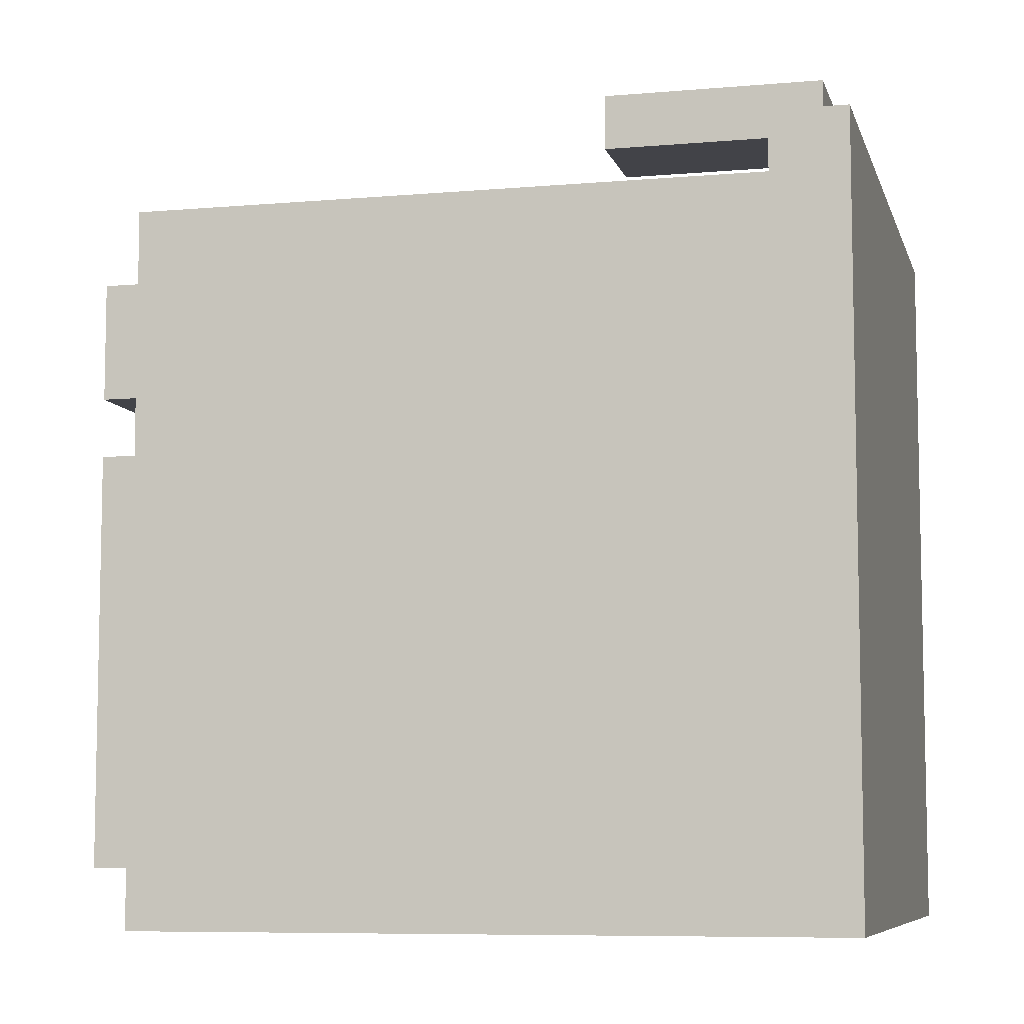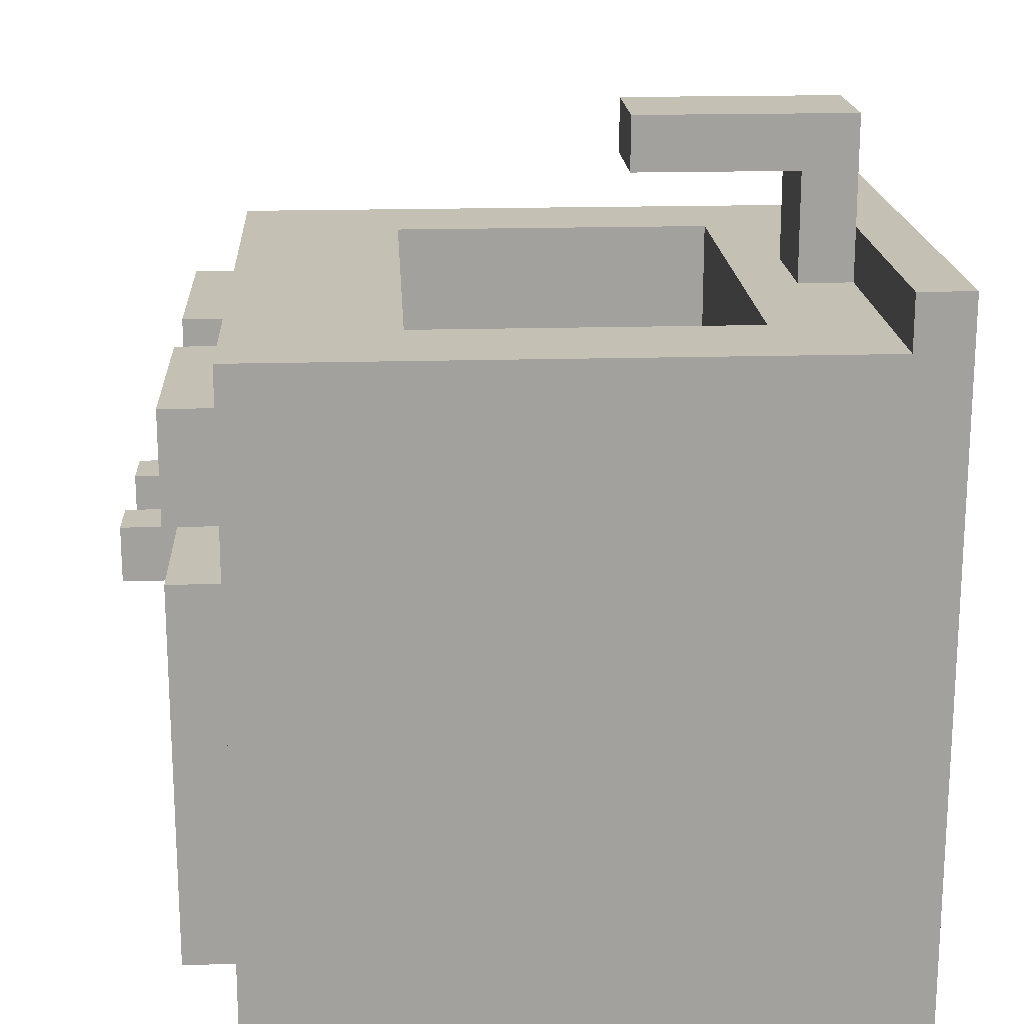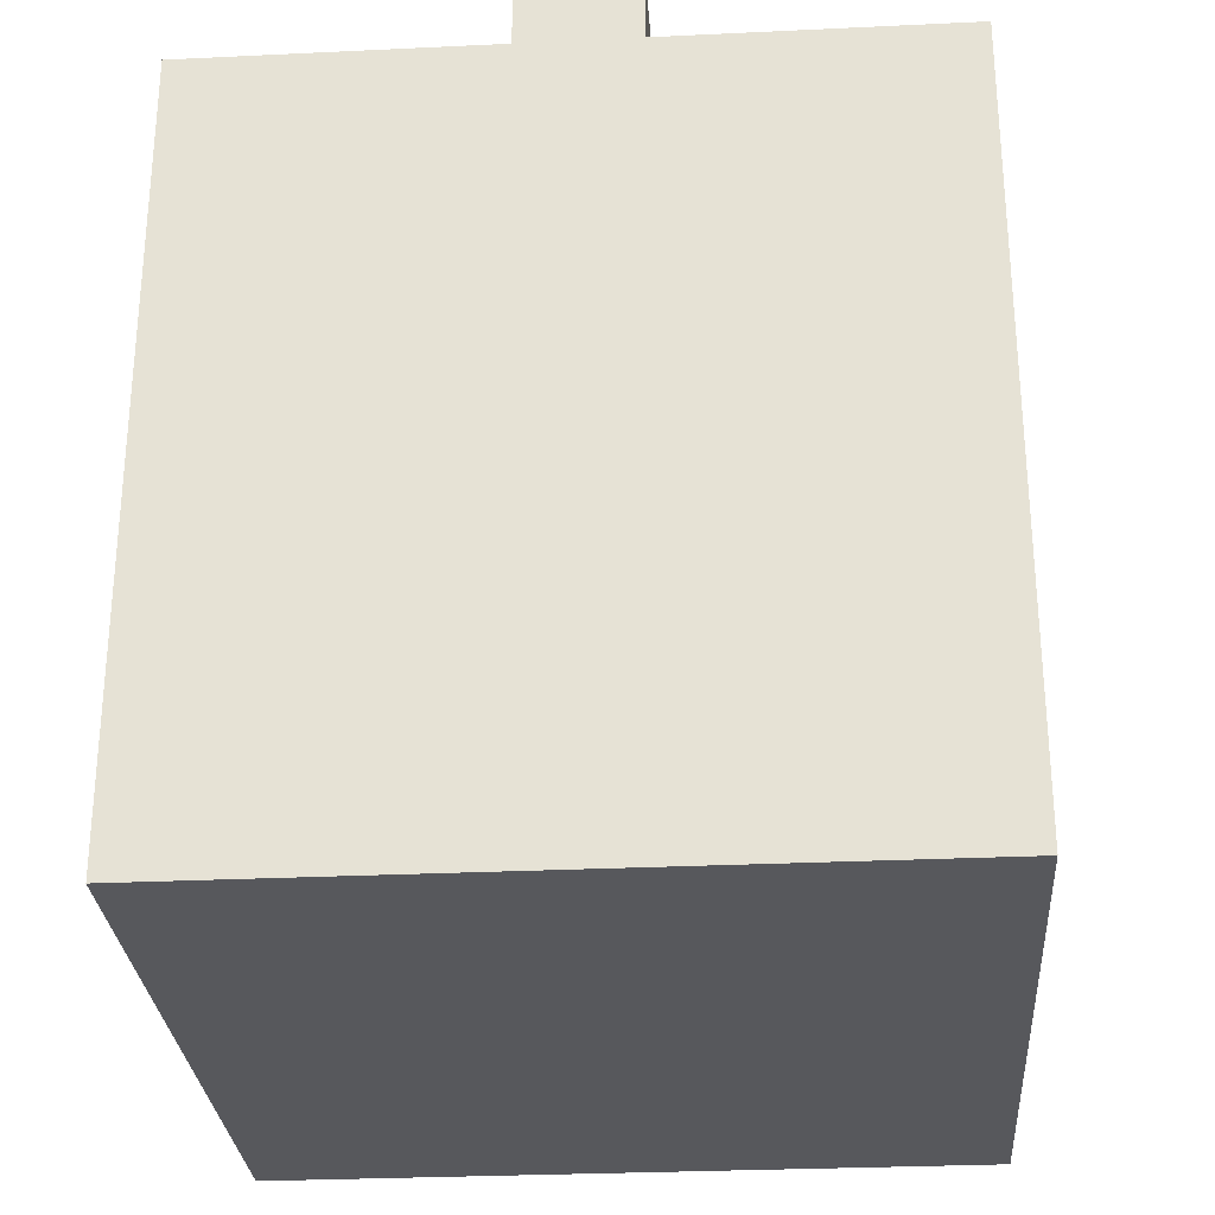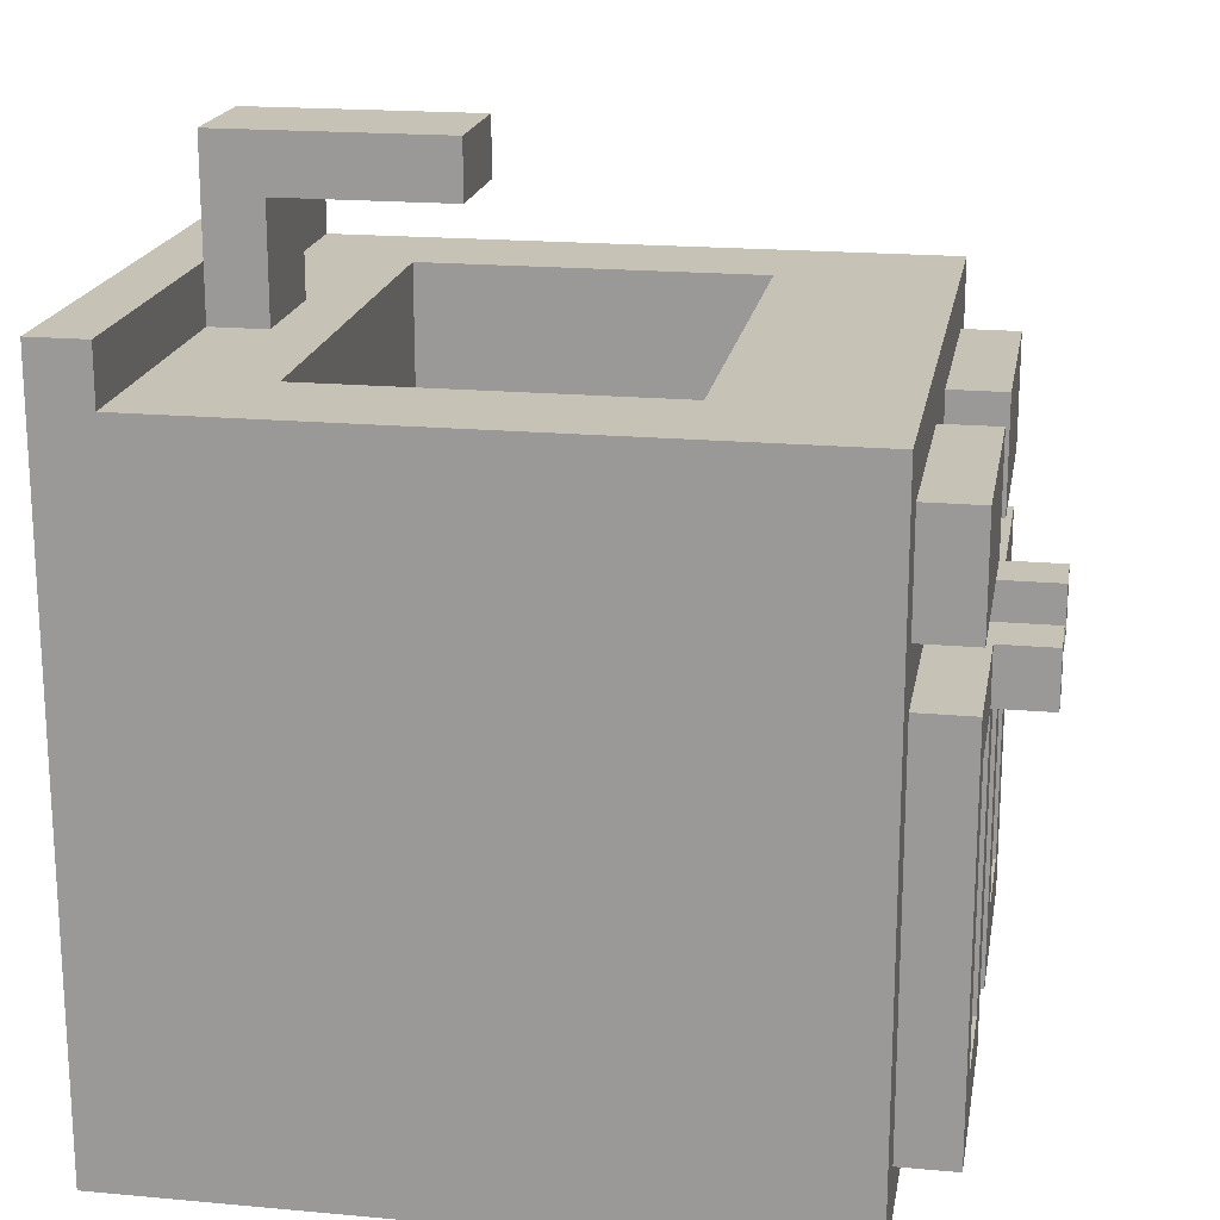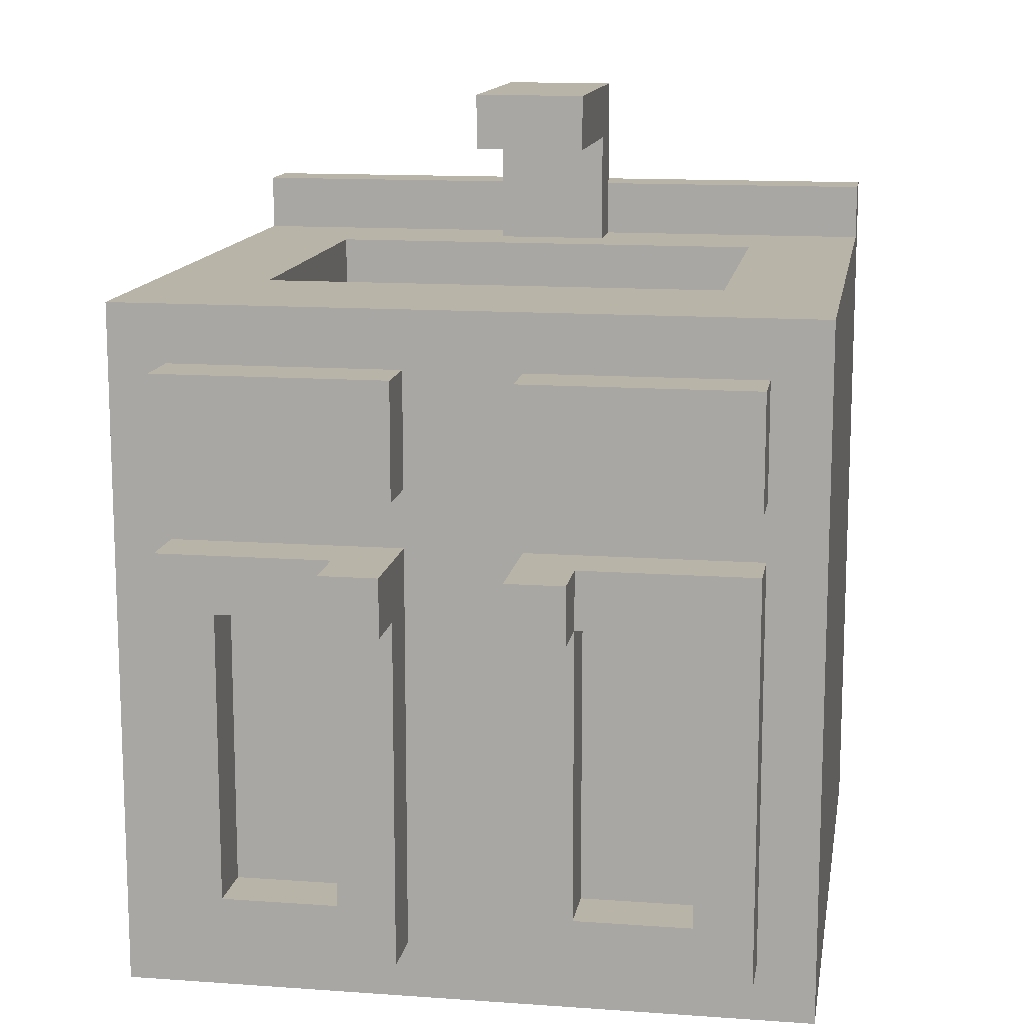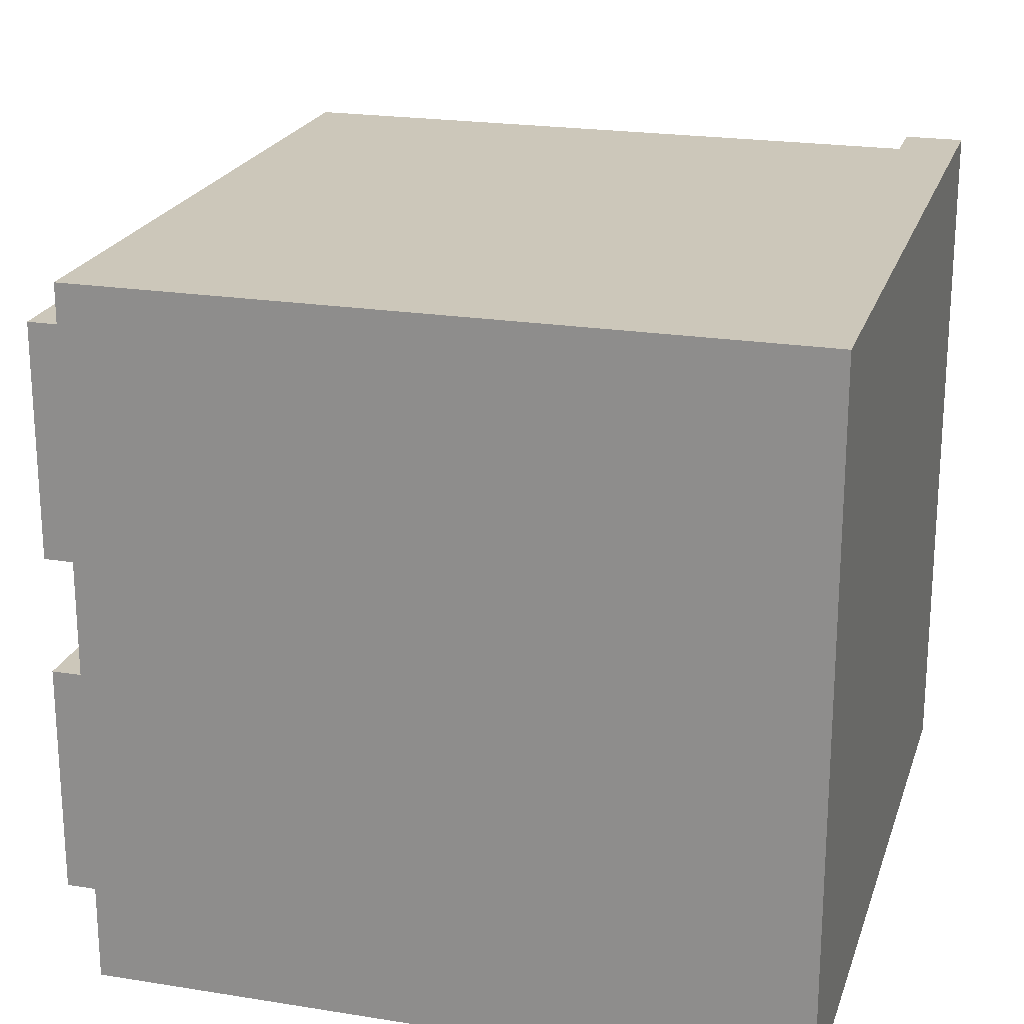
<metadata>
{"format":"obj","ext":"obj","renderer":"f3d","projection":"perspective","resolution":1024,"background":"white","views":[{"elev":-7.6,"azim":14.0,"up":"+Y"},{"elev":18.3,"azim":-3.2,"up":"+Y"},{"elev":-28.7,"azim":94.1,"up":"+Y"},{"elev":18.9,"azim":-170.2,"up":"+Y"},{"elev":13.2,"azim":-80.7,"up":"+Y"},{"elev":21.5,"azim":15.9,"up":"+Z"}]}
</metadata>
<code>
g map-181
v -7 7 2
v -7 7 1
v -7 7 -1
v -7 7 -2
v -7 8 2
v -7 8 1
v -7 8 -1
v -7 8 -2
v -6 1 5
v -6 1 1
v -6 1 -1
v -6 1 -5
v -6 2 4
v -6 2 2
v -6 2 -2
v -6 2 -4
v -6 7 4
v -6 7 2
v -6 7 1
v -6 7 -1
v -6 7 -2
v -6 7 -4
v -6 8 5
v -6 8 2
v -6 8 -2
v -6 8 -5
v -6 9 5
v -6 9 1
v -6 9 -1
v -6 9 -5
v -6 11 5
v -6 11 1
v -6 11 -1
v -6 11 -5
v -5 0 6
v -5 0 -6
v -5 1 5
v -5 1 1
v -5 1 -1
v -5 1 -5
v -5 2 4
v -5 2 2
v -5 2 -2
v -5 2 -4
v -5 7 4
v -5 7 2
v -5 7 -2
v -5 7 -4
v -5 8 5
v -5 8 1
v -5 8 -1
v -5 8 -5
v -5 9 5
v -5 9 1
v -5 9 -1
v -5 9 -5
v -5 11 6
v -5 11 5
v -5 11 1
v -5 11 -1
v -5 11 -5
v -5 11 -6
v -5 12 6
v -5 12 -6
v 2 14 1
v 2 14 -1
v 2 15 1
v 2 15 -1
v 4 9 4
v 4 9 -4
v 4 11 4
v 4 11 -4
v 4 12 4
v 4 12 -4
v 5 12 1
v 5 12 -1
v 5 14 1
v 5 14 -1
v 6 12 6
v 6 12 1
v 6 12 -1
v 6 12 -6
v 6 13 6
v 6 13 1
v 6 13 -1
v 6 13 -6
v -2 9 4
v -2 9 -4
v -2 11 4
v -2 11 -4
v -2 12 4
v -2 12 -4
v 6 13 1
v 6 13 -1
v 6 15 1
v 6 15 -1
v 7 0 6
v 7 0 -6
v 7 11 6
v 7 11 1
v 7 11 -0
v 7 11 -6
v 7 12 1
v 7 12 -0
v 7 13 6
v 7 13 -6
v -5 0 6
v -5 11 6
v -5 12 6
v 6 12 6
v 6 13 6
v 7 0 6
v 7 11 6
v 7 13 6
v -6 1 5
v -6 8 5
v -6 9 5
v -6 11 5
v -5 1 5
v -5 8 5
v -5 9 5
v -5 11 5
v -7 7 2
v -7 8 2
v -6 2 2
v -6 7 2
v -6 8 2
v -5 2 2
v -5 7 2
v 2 14 1
v 2 15 1
v 5 12 1
v 5 14 1
v 6 12 1
v 6 13 1
v 6 15 1
v -7 7 -1
v -7 8 -1
v -6 1 -1
v -6 7 -1
v -6 8 -1
v -6 9 -1
v -6 11 -1
v -5 1 -1
v -5 8 -1
v -5 9 -1
v -5 11 -1
v -6 2 -4
v -6 7 -4
v -5 2 -4
v -5 7 -4
v -2 9 -4
v -2 11 -4
v -2 12 -4
v 4 9 -4
v 4 11 -4
v 4 12 -4
v -6 2 4
v -6 7 4
v -5 2 4
v -5 7 4
v -2 9 4
v -2 11 4
v -2 12 4
v 4 9 4
v 4 11 4
v 4 12 4
v -7 7 1
v -7 8 1
v -6 1 1
v -6 7 1
v -6 8 1
v -6 9 1
v -6 11 1
v -5 1 1
v -5 8 1
v -5 9 1
v -5 11 1
v 2 14 -1
v 2 15 -1
v 5 12 -1
v 5 14 -1
v 6 12 -1
v 6 13 -1
v 6 15 -1
v -7 7 -2
v -7 8 -2
v -6 2 -2
v -6 7 -2
v -6 8 -2
v -5 2 -2
v -5 7 -2
v -6 1 -5
v -6 8 -5
v -6 9 -5
v -6 11 -5
v -5 1 -5
v -5 8 -5
v -5 9 -5
v -5 11 -5
v -5 0 -6
v -5 11 -6
v -5 12 -6
v -4 0 -6
v -4 11 -6
v 6 0 -6
v 6 11 -6
v 6 12 -6
v 6 13 -6
v 7 0 -6
v 7 11 -6
v 7 13 -6
v -5 0 6
v 7 0 6
v -4 0 5
v 6 0 5
v -4 0 -5
v 6 0 -5
v -5 0 -6
v -4 0 -6
v 6 0 -6
v 7 0 -6
v -6 1 5
v -5 1 5
v -6 1 1
v -5 1 1
v -6 1 -1
v -5 1 -1
v -6 1 -5
v -5 1 -5
v -6 7 4
v -5 7 4
v -7 7 2
v -6 7 2
v -5 7 2
v -7 7 1
v -6 7 1
v -7 7 -1
v -6 7 -1
v -7 7 -2
v -6 7 -2
v -5 7 -2
v -6 7 -4
v -5 7 -4
v -6 9 5
v -5 9 5
v -6 9 1
v -5 9 1
v -6 9 -1
v -5 9 -1
v -6 9 -5
v -5 9 -5
v 2 14 1
v 5 14 1
v 2 14 -1
v 5 14 -1
v -6 2 4
v -5 2 4
v -6 2 2
v -5 2 2
v -6 2 -2
v -5 2 -2
v -6 2 -4
v -5 2 -4
v -6 8 5
v -5 8 5
v -7 8 2
v -6 8 2
v -7 8 1
v -6 8 1
v -5 8 1
v -7 8 -1
v -6 8 -1
v -5 8 -1
v -7 8 -2
v -6 8 -2
v -6 8 -5
v -5 8 -5
v -2 9 4
v 4 9 4
v -2 9 -4
v 4 9 -4
v -6 11 5
v -5 11 5
v -6 11 1
v -5 11 1
v -6 11 -1
v -5 11 -1
v -6 11 -5
v -5 11 -5
v -5 12 6
v 6 12 6
v -3 12 5
v 5 12 5
v -2 12 4
v 4 12 4
v 5 12 1
v 6 12 1
v 5 12 -1
v 6 12 -1
v -2 12 -4
v 4 12 -4
v -3 12 -5
v 5 12 -5
v -5 12 -6
v 6 12 -6
v 6 13 6
v 7 13 6
v 6 13 1
v 6 13 -1
v 6 13 -6
v 7 13 -6
v 2 15 1
v 6 15 1
v 2 15 -1
v 6 15 -1
f 5 2 1
f 6 2 5
f 7 4 3
f 8 4 7
f 13 10 9
f 14 10 13
f 15 12 11
f 16 12 15
f 17 13 9
f 18 10 14
f 19 10 18
f 20 15 11
f 21 15 20
f 22 12 16
f 23 17 9
f 23 18 17
f 24 18 23
f 25 22 21
f 26 12 22
f 26 22 25
f 31 28 27
f 32 28 31
f 33 30 29
f 34 30 33
f 37 36 35
f 38 36 37
f 39 36 38
f 40 36 39
f 45 42 41
f 46 42 45
f 47 44 43
f 48 44 47
f 49 37 35
f 50 39 38
f 51 39 50
f 52 36 40
f 53 51 50
f 53 52 51
f 53 50 49
f 53 49 35
f 54 52 53
f 55 52 54
f 56 36 52
f 56 52 55
f 57 53 35
f 58 53 57
f 59 55 54
f 60 55 59
f 61 36 56
f 62 36 61
f 63 58 57
f 63 60 59
f 63 62 61
f 63 61 60
f 63 59 58
f 64 62 63
f 67 66 65
f 68 66 67
f 71 70 69
f 72 70 71
f 73 72 71
f 74 72 73
f 77 76 75
f 78 76 77
f 83 80 79
f 84 80 83
f 85 82 81
f 86 82 85
f 87 88 89
f 89 88 90
f 89 90 91
f 91 90 92
f 93 94 95
f 95 94 96
f 97 98 99
f 99 98 100
f 100 98 101
f 101 98 102
f 99 100 103
f 100 101 103
f 101 102 104
f 103 101 104
f 99 103 105
f 103 104 105
f 104 102 106
f 105 104 106
f 110 109 108
f 112 108 107
f 113 111 110
f 113 108 112
f 113 110 108
f 114 111 113
f 119 116 115
f 120 116 119
f 121 118 117
f 122 118 121
f 126 124 123
f 127 124 126
f 128 126 125
f 129 126 128
f 133 131 130
f 134 133 132
f 135 133 134
f 136 131 133
f 136 133 135
f 140 138 137
f 141 138 140
f 144 140 139
f 144 141 140
f 145 141 144
f 146 143 142
f 147 143 146
f 150 149 148
f 151 149 150
f 155 153 152
f 156 154 153
f 156 153 155
f 157 154 156
f 158 159 160
f 160 159 161
f 162 163 165
f 163 164 166
f 165 163 166
f 166 164 167
f 168 169 171
f 171 169 172
f 170 171 175
f 171 172 175
f 175 172 176
f 173 174 177
f 177 174 178
f 179 180 182
f 181 182 183
f 183 182 184
f 182 180 185
f 184 182 185
f 186 187 189
f 189 187 190
f 188 189 191
f 191 189 192
f 193 194 197
f 197 194 198
f 195 196 199
f 199 196 200
f 201 202 204
f 202 203 205
f 204 202 205
f 204 205 206
f 205 203 207
f 206 205 207
f 207 203 208
f 206 207 210
f 208 209 211
f 210 207 211
f 207 208 211
f 211 209 212
f 215 214 213
f 216 214 215
f 217 215 213
f 217 216 215
f 218 214 216
f 218 216 217
f 219 217 213
f 220 218 217
f 220 217 219
f 221 214 218
f 221 218 220
f 222 214 221
f 225 224 223
f 226 224 225
f 229 228 227
f 230 228 229
f 234 232 231
f 235 232 234
f 236 234 233
f 237 234 236
f 240 239 238
f 241 239 240
f 243 242 241
f 244 242 243
f 247 246 245
f 248 246 247
f 251 250 249
f 252 250 251
f 255 254 253
f 256 254 255
f 257 258 259
f 259 258 260
f 261 262 263
f 263 262 264
f 265 266 268
f 267 268 269
f 268 266 270
f 269 268 270
f 270 266 271
f 272 273 275
f 273 274 276
f 275 273 276
f 276 274 277
f 277 274 278
f 279 280 281
f 281 280 282
f 283 284 285
f 285 284 286
f 287 288 289
f 289 288 290
f 291 292 293
f 293 292 294
f 293 294 295
f 295 294 296
f 294 292 297
f 296 294 297
f 297 292 298
f 296 297 299
f 293 295 301
f 296 299 302
f 291 293 303
f 301 302 303
f 293 301 303
f 302 299 304
f 303 302 304
f 299 300 304
f 291 303 305
f 303 304 305
f 304 300 306
f 305 304 306
f 307 308 309
f 309 308 310
f 310 308 311
f 311 308 312
f 313 314 315
f 315 314 316

</code>
